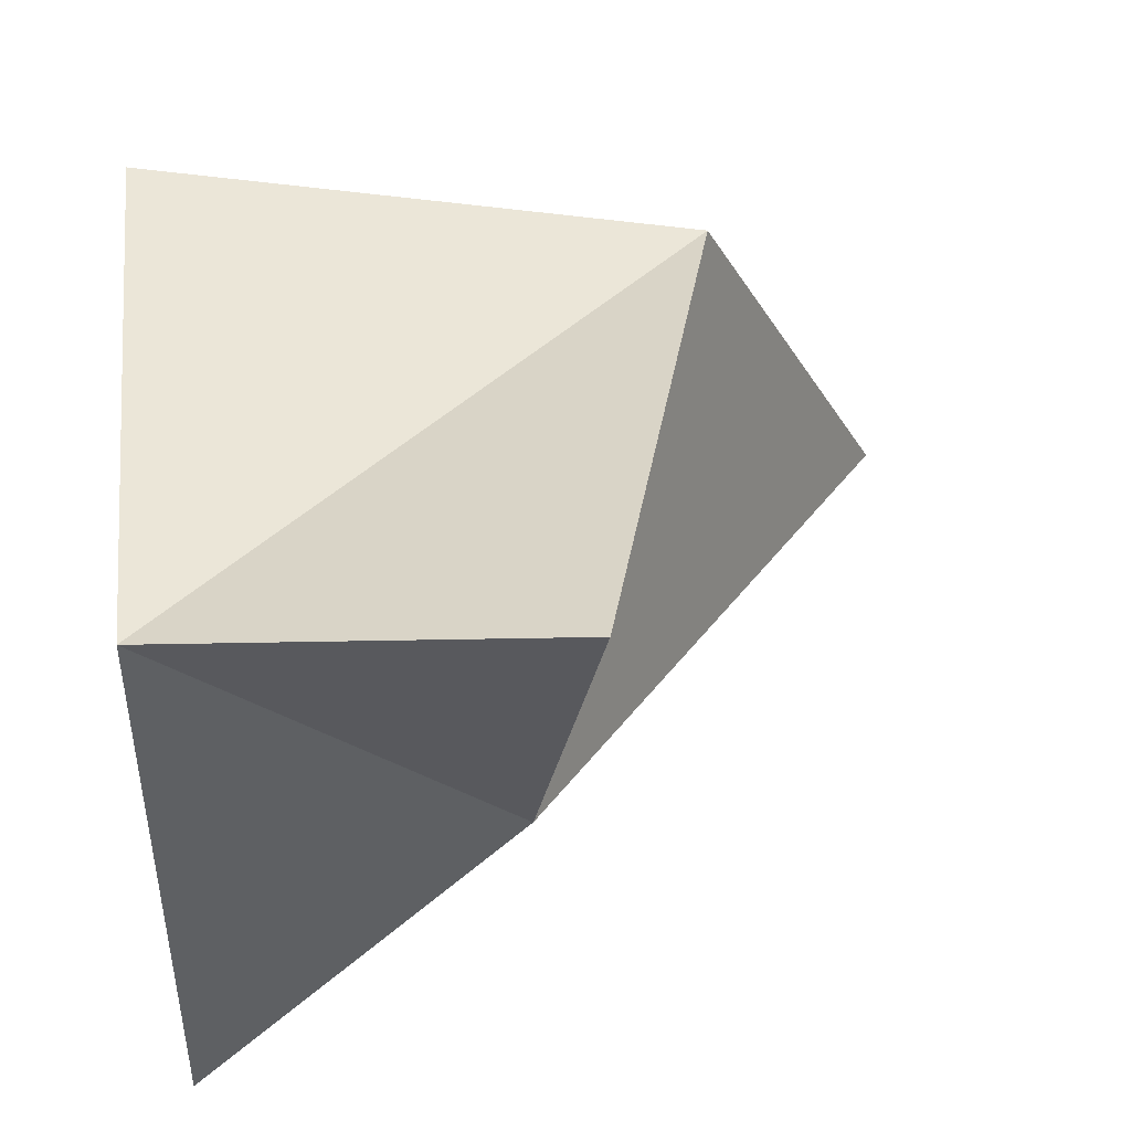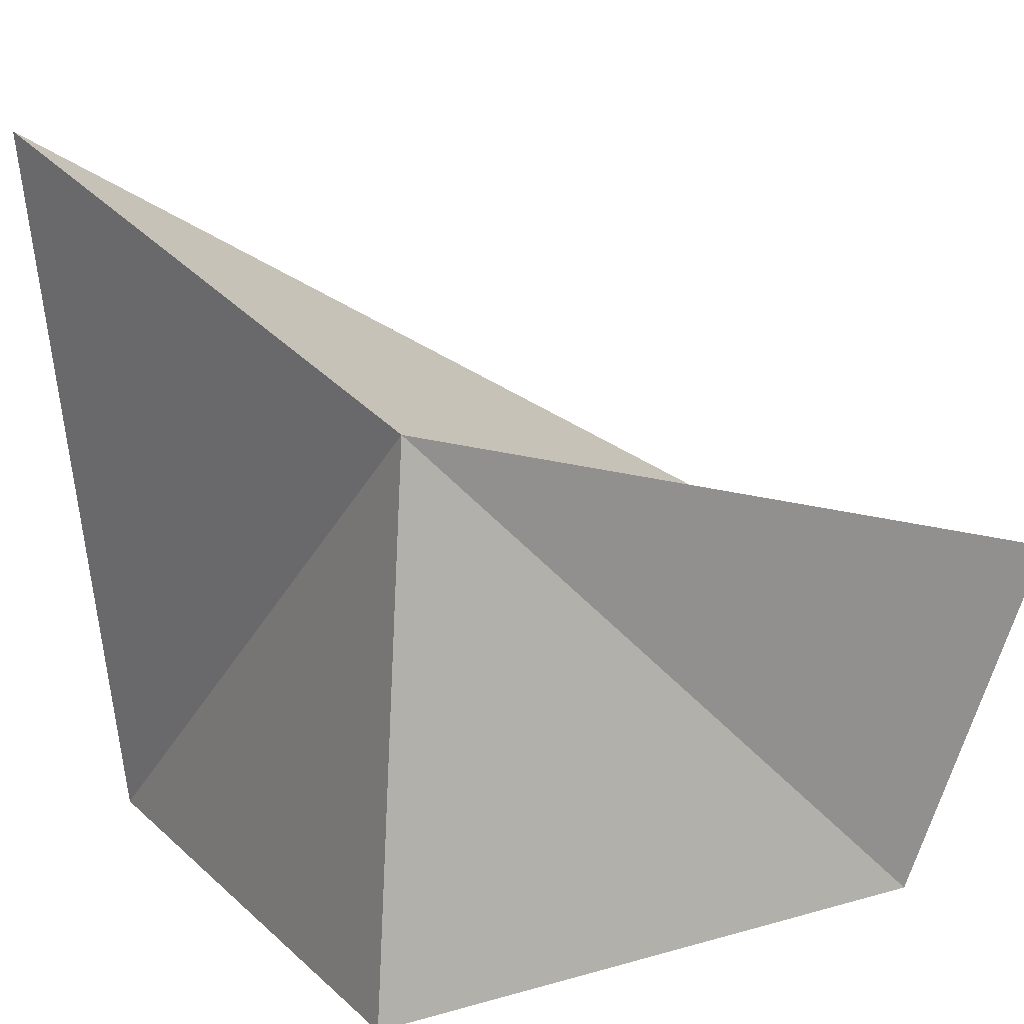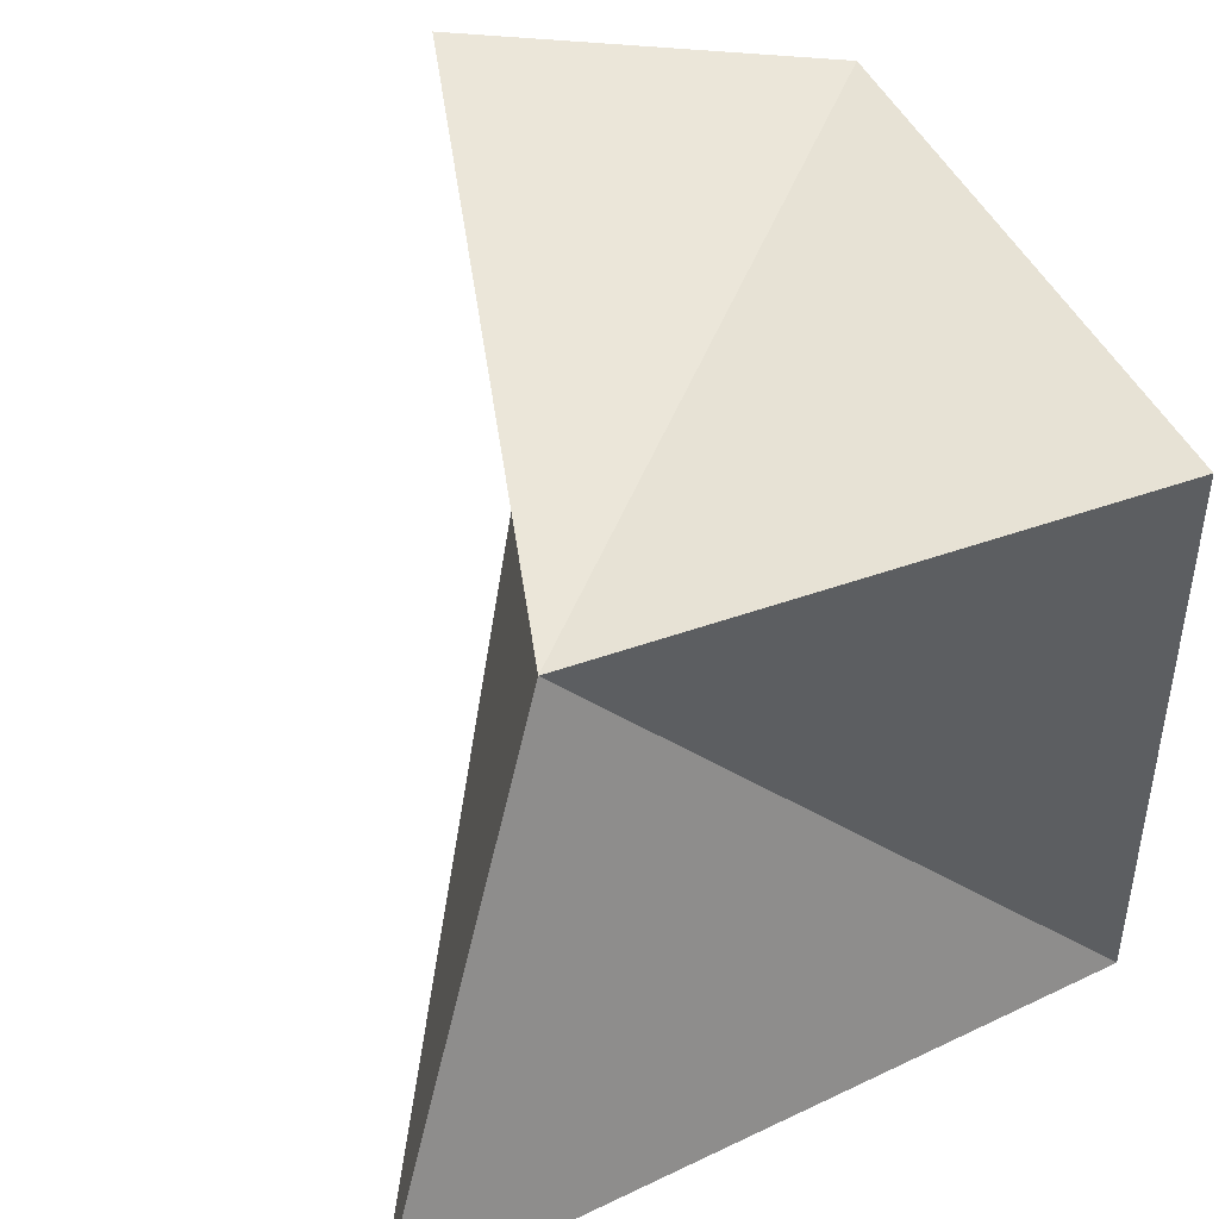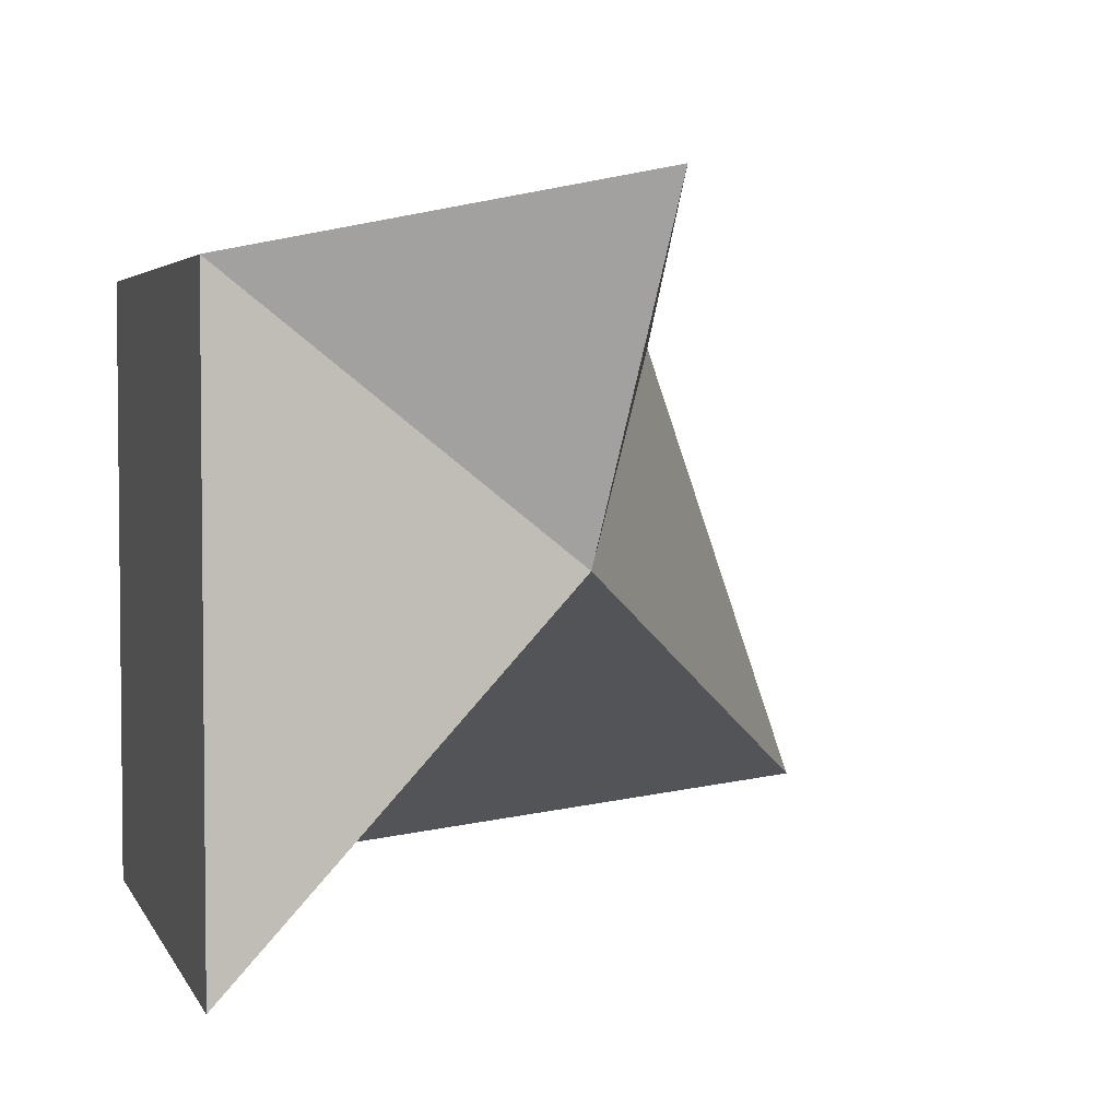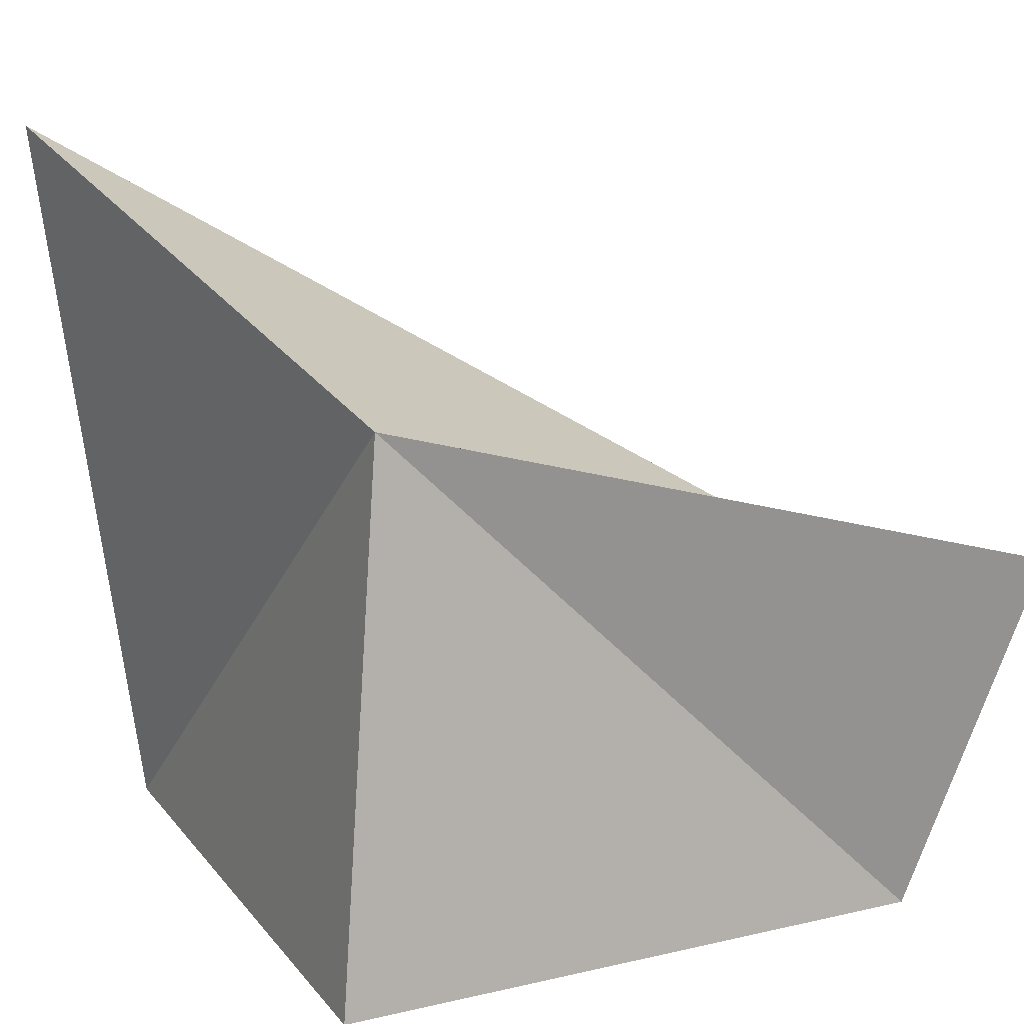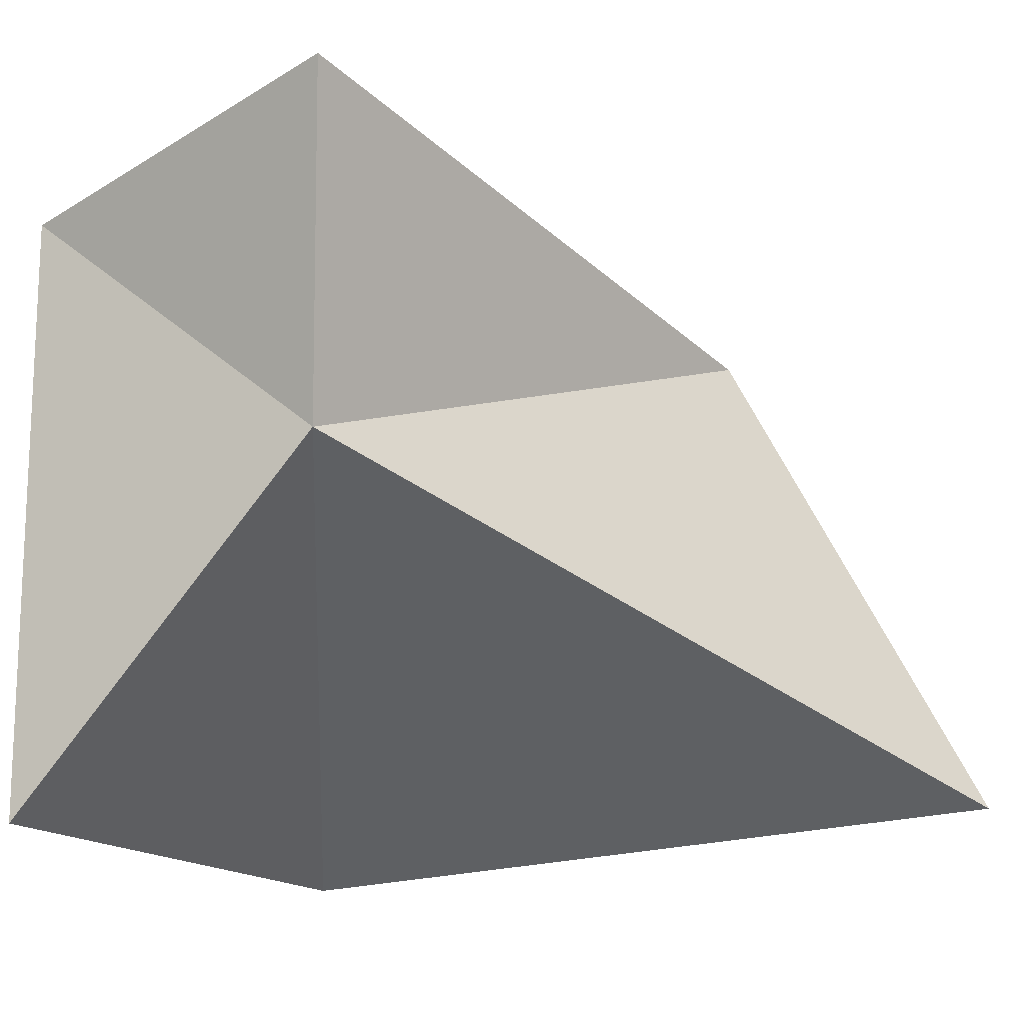
<metadata>
{"format":"obj","ext":"obj","renderer":"f3d","projection":"perspective","resolution":1024,"background":"white","views":[{"elev":45.6,"azim":84.2,"up":"+Z"},{"elev":16.7,"azim":-30.0,"up":"+Y"},{"elev":44.9,"azim":-113.5,"up":"+Z"},{"elev":3.8,"azim":74.5,"up":"+Z"},{"elev":16.7,"azim":-25.2,"up":"+Y"},{"elev":-15.4,"azim":115.0,"up":"+Z"}]}
</metadata>
<code>
o Cube
v 1 0 0
v 1 0 1
v -0 0 1
v 0 0 -0
v 1.001 0.5291 0.5776
v 1.158 0.6134 1.118
v 0.109 0.8872 0.8922
v -0.1839 1.253 0.1042
f 2 4 1
f 5 7 6
f 5 2 1
f 2 7 3
f 7 4 3
f 5 4 8
f 2 3 4
f 5 8 7
f 5 6 2
f 2 6 7
f 7 8 4
f 5 1 4

</code>
